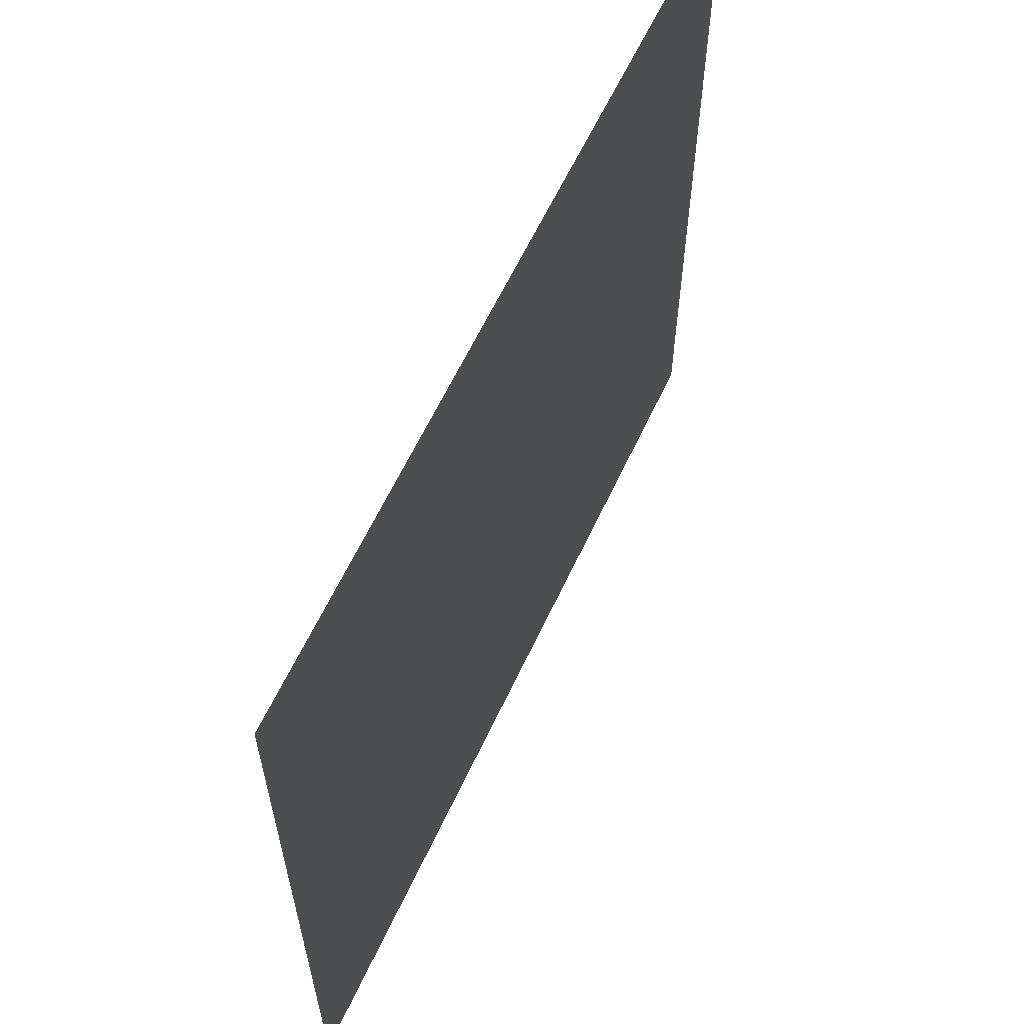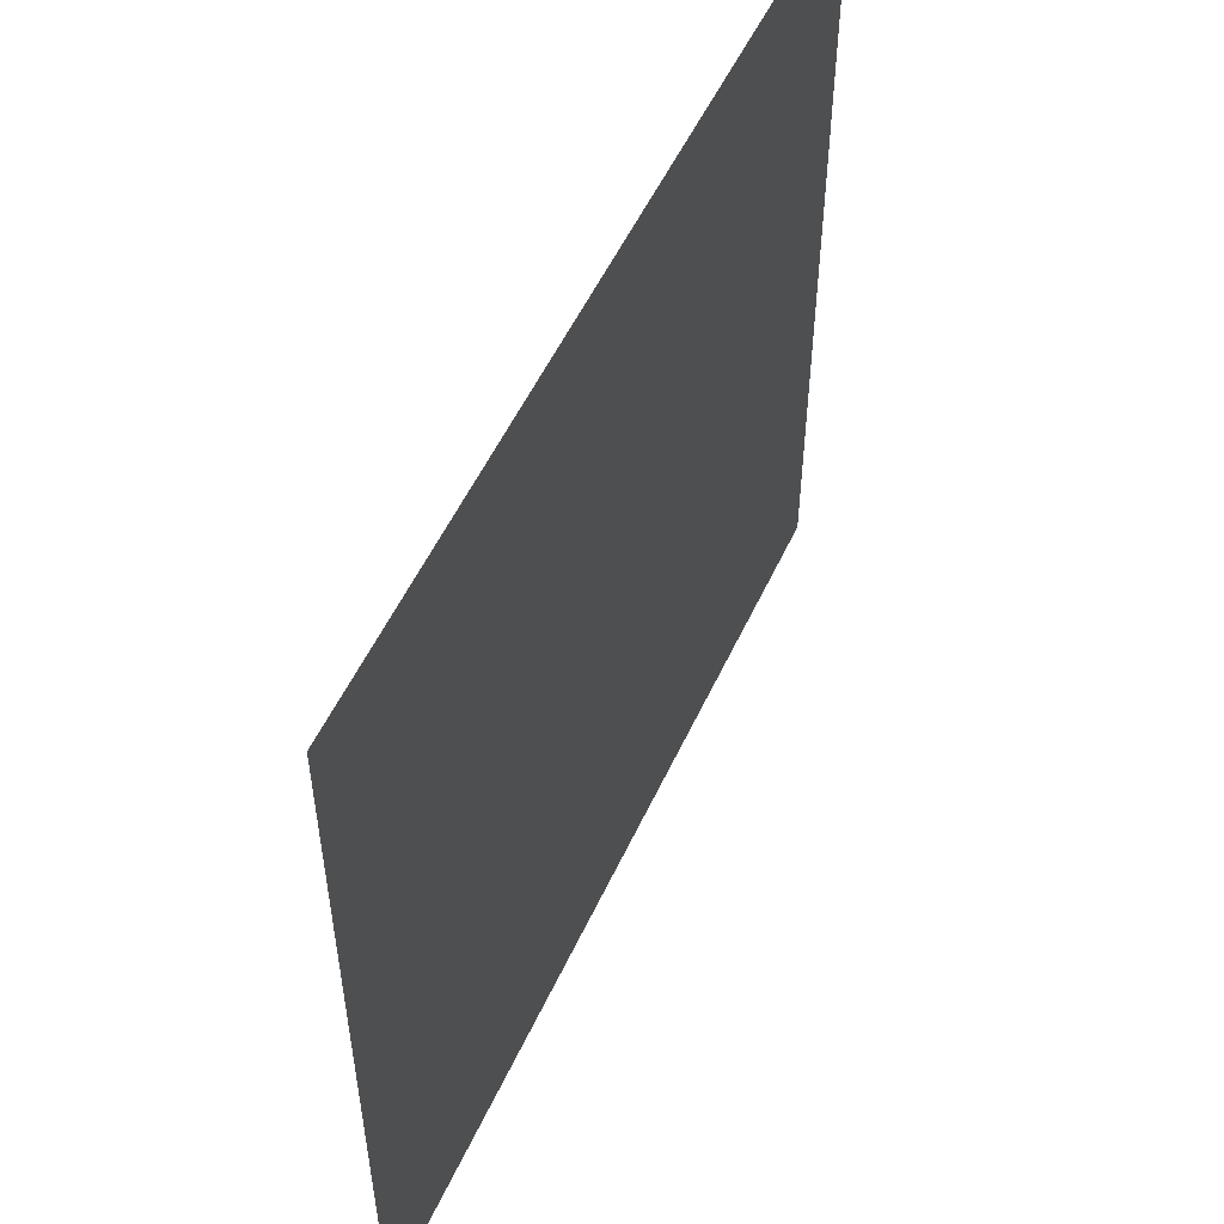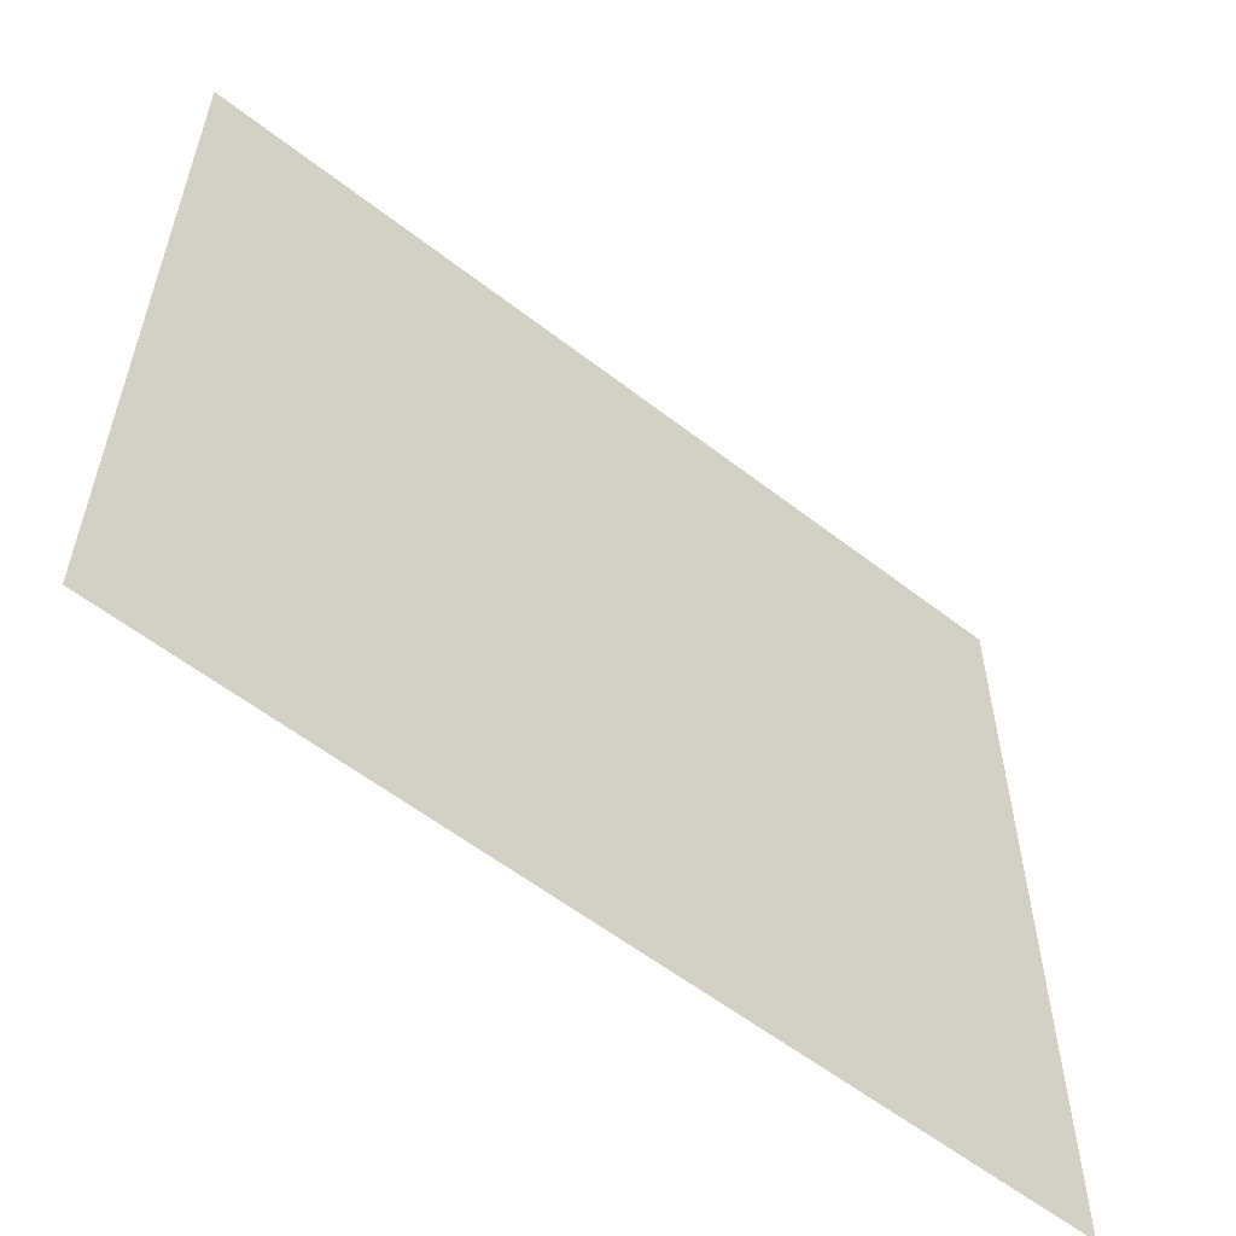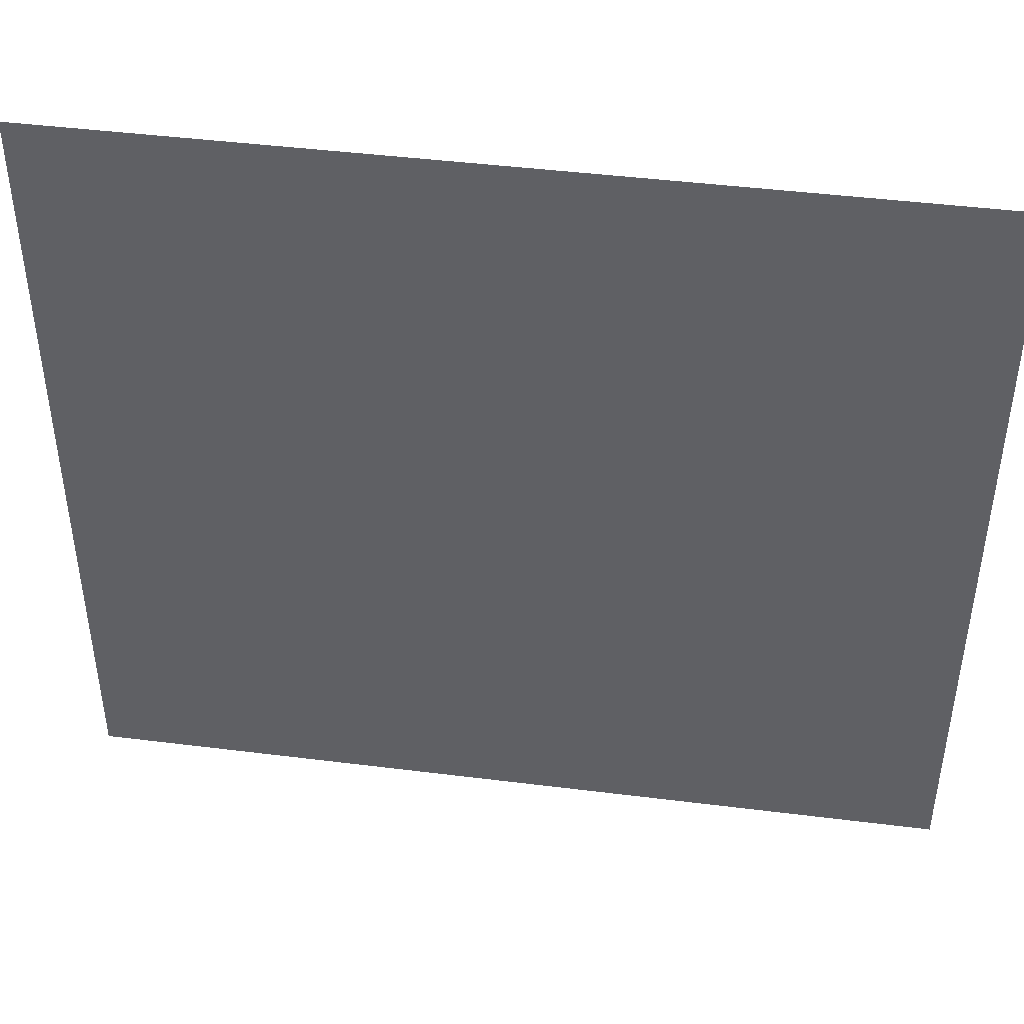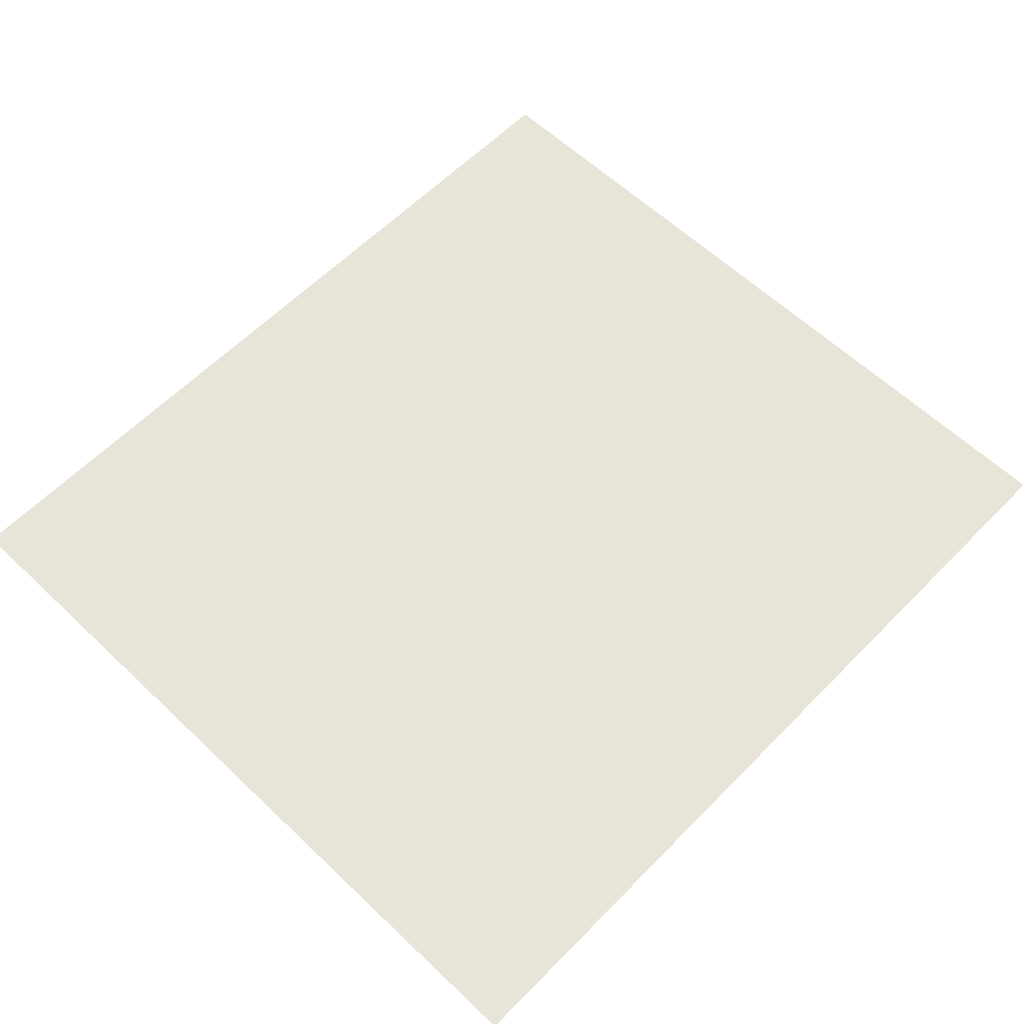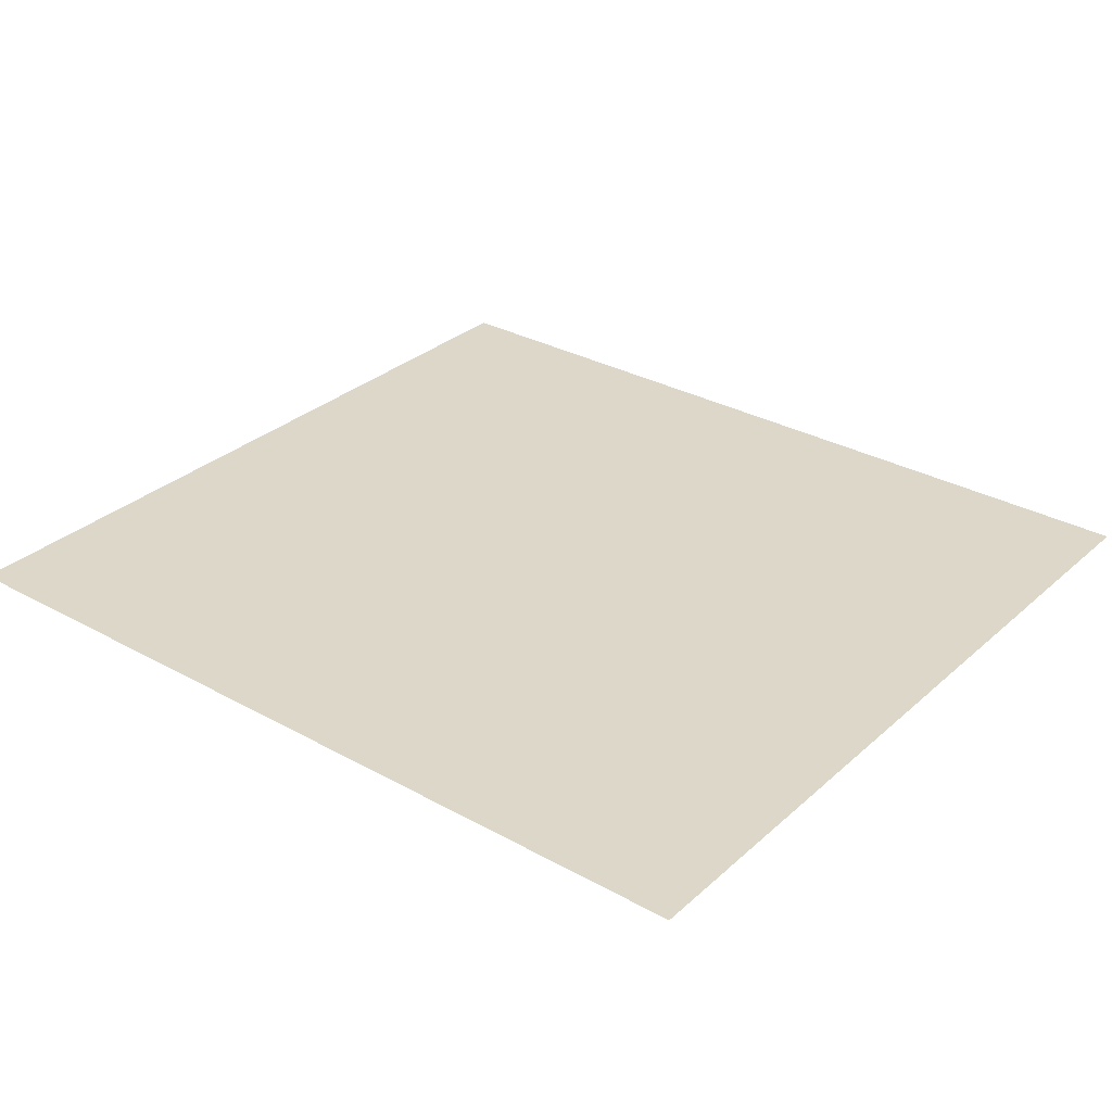
<metadata>
{"format":"obj","ext":"obj","renderer":"f3d","projection":"perspective","resolution":1024,"background":"white","views":[{"elev":61.7,"azim":115.0,"up":"+Y"},{"elev":53.6,"azim":-65.5,"up":"+Y"},{"elev":-58.0,"azim":-38.8,"up":"+Y"},{"elev":44.6,"azim":8.3,"up":"+Y"},{"elev":60.3,"azim":134.1,"up":"+Z"},{"elev":30.9,"azim":38.5,"up":"+Z"}]}
</metadata>
<code>
o cobweb_4
v -0.4375 -0.4 -0
v 0.4375 -0.4 -0
v -0.4375 0.4 0
v 0.4375 0.4 0
f 1 2 4 3

</code>
